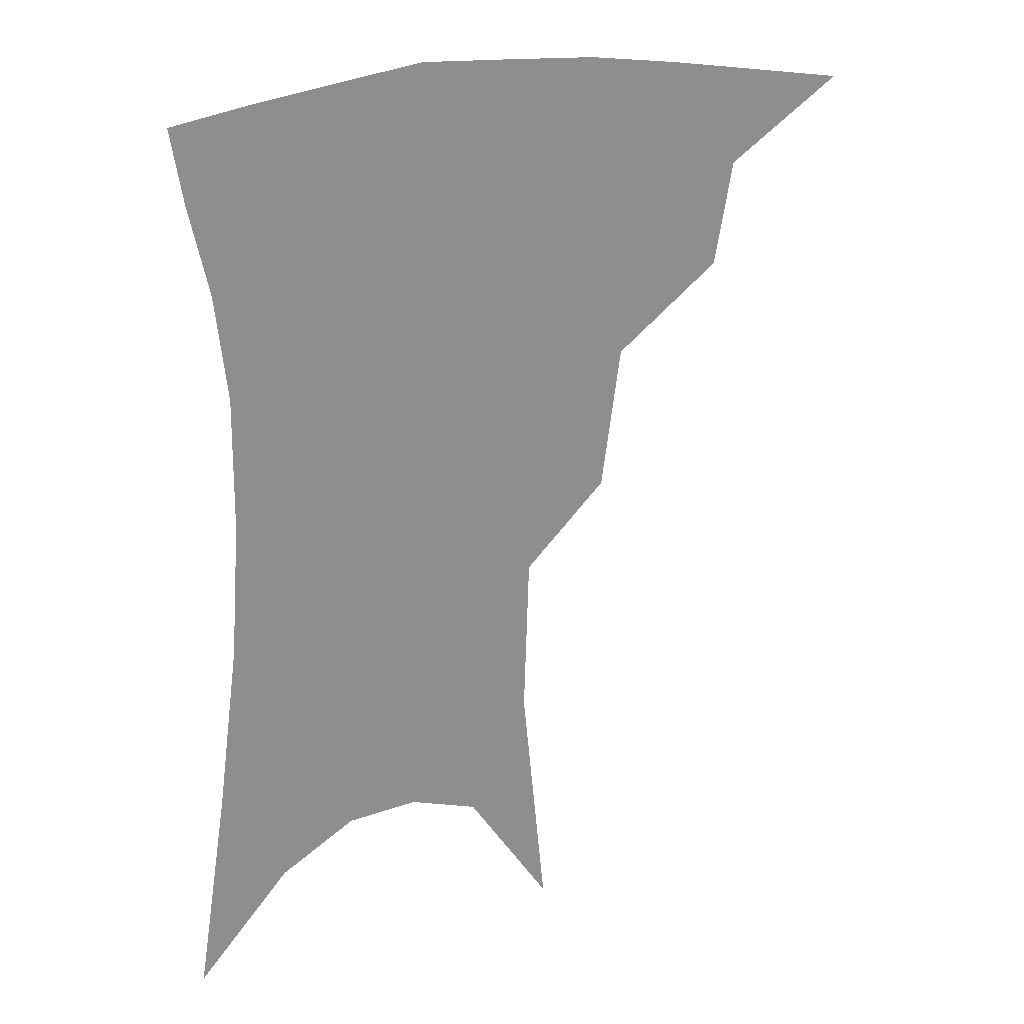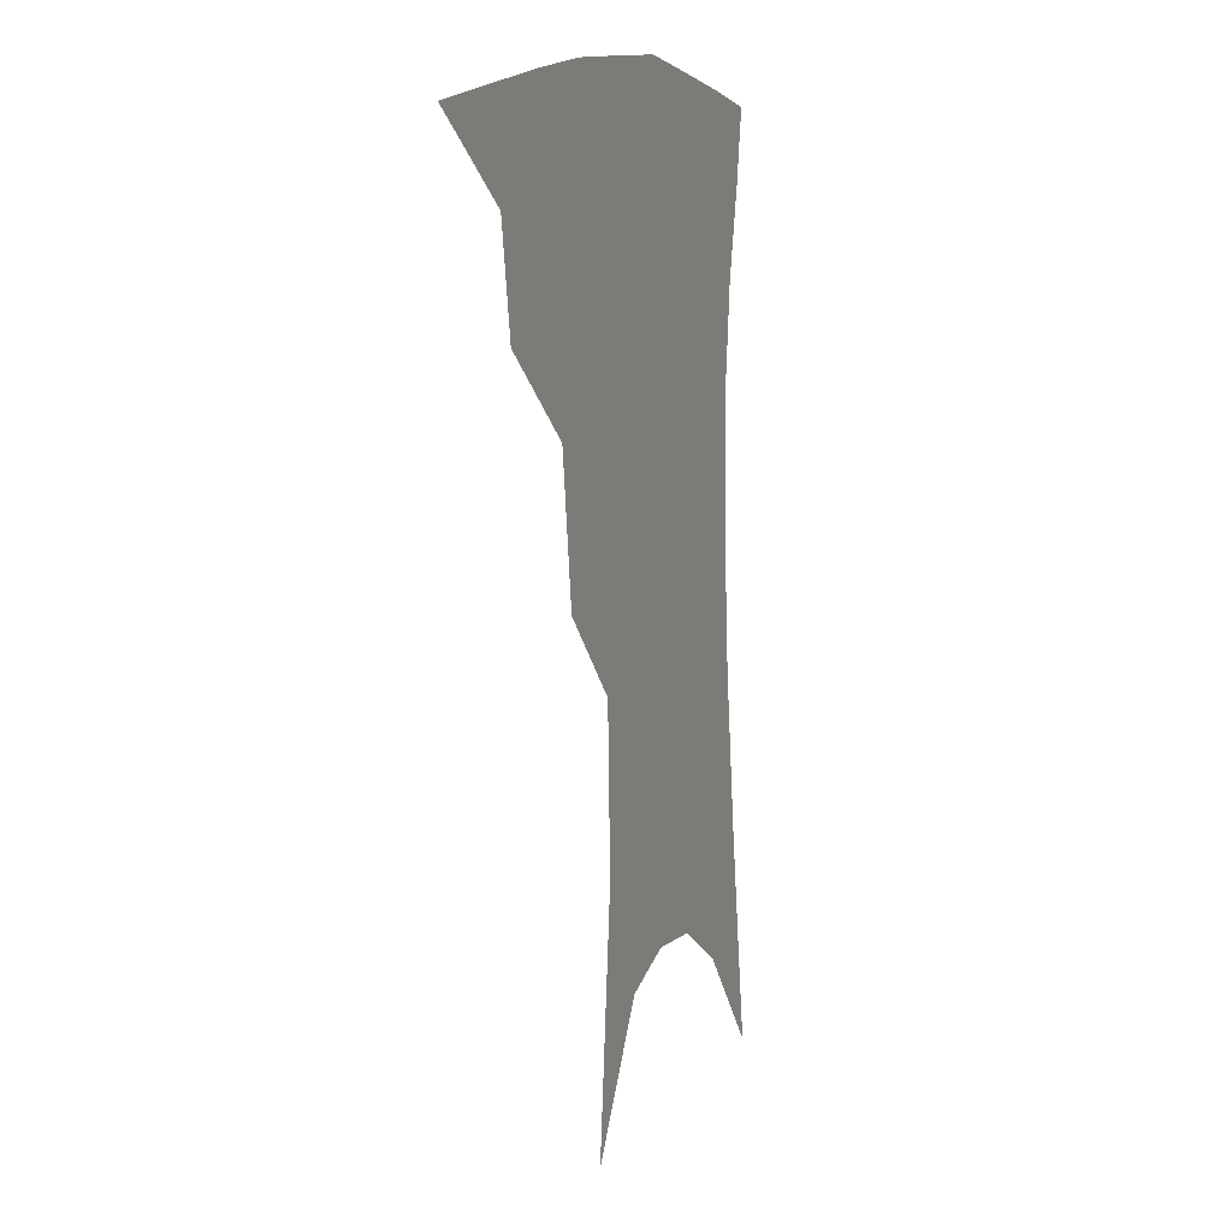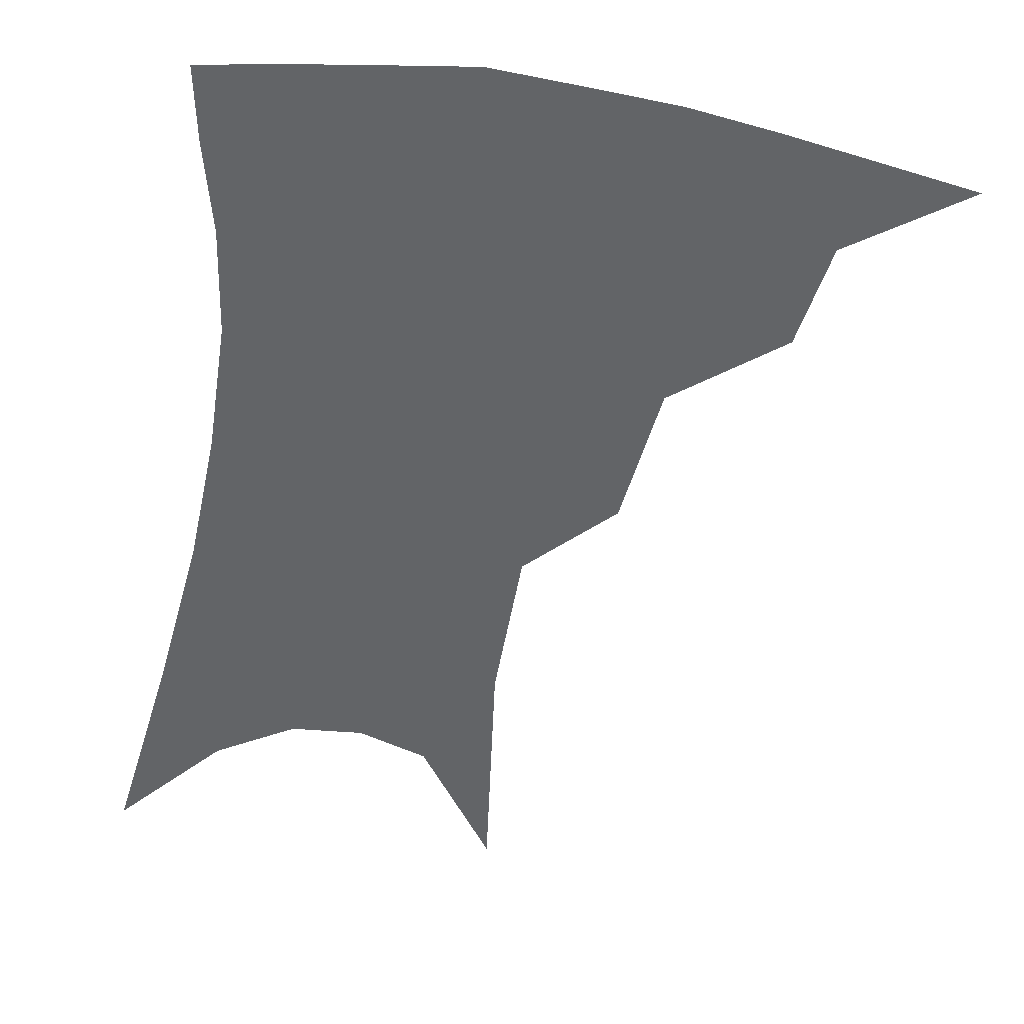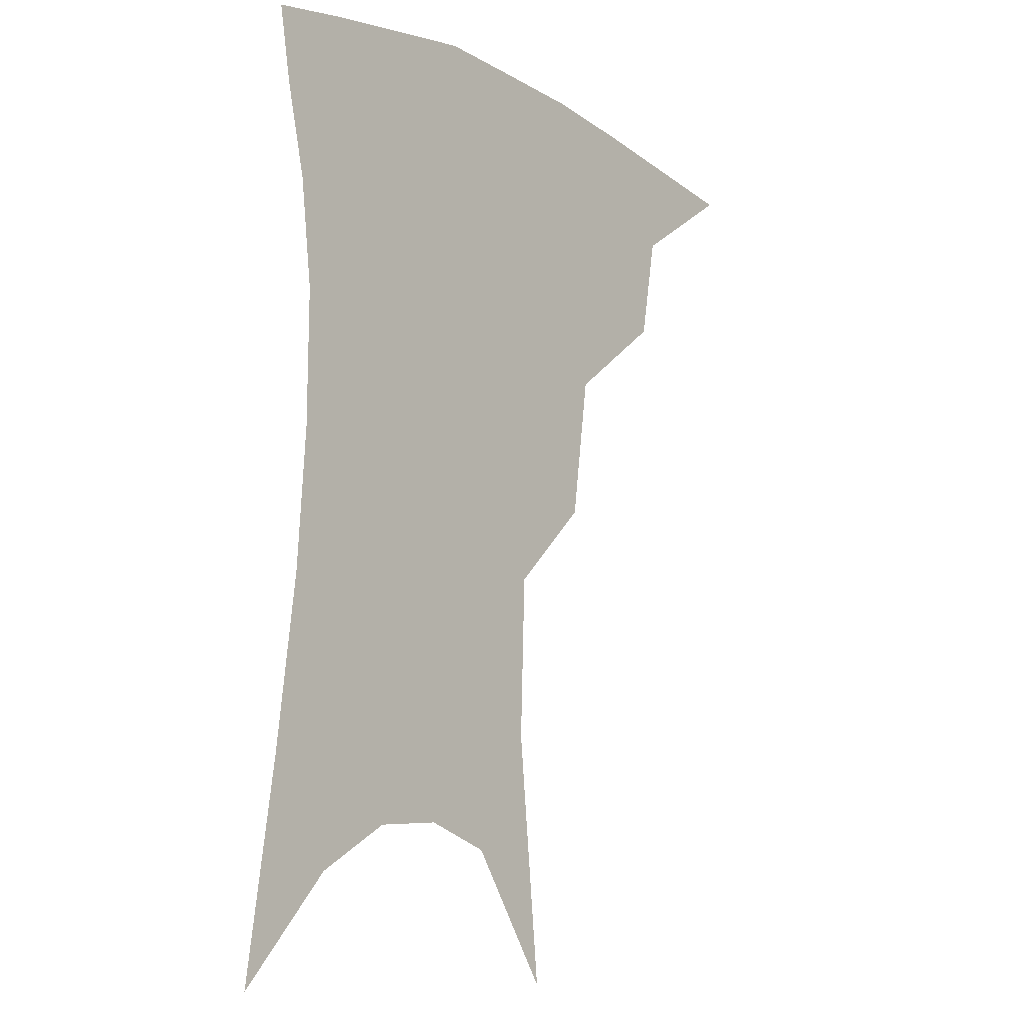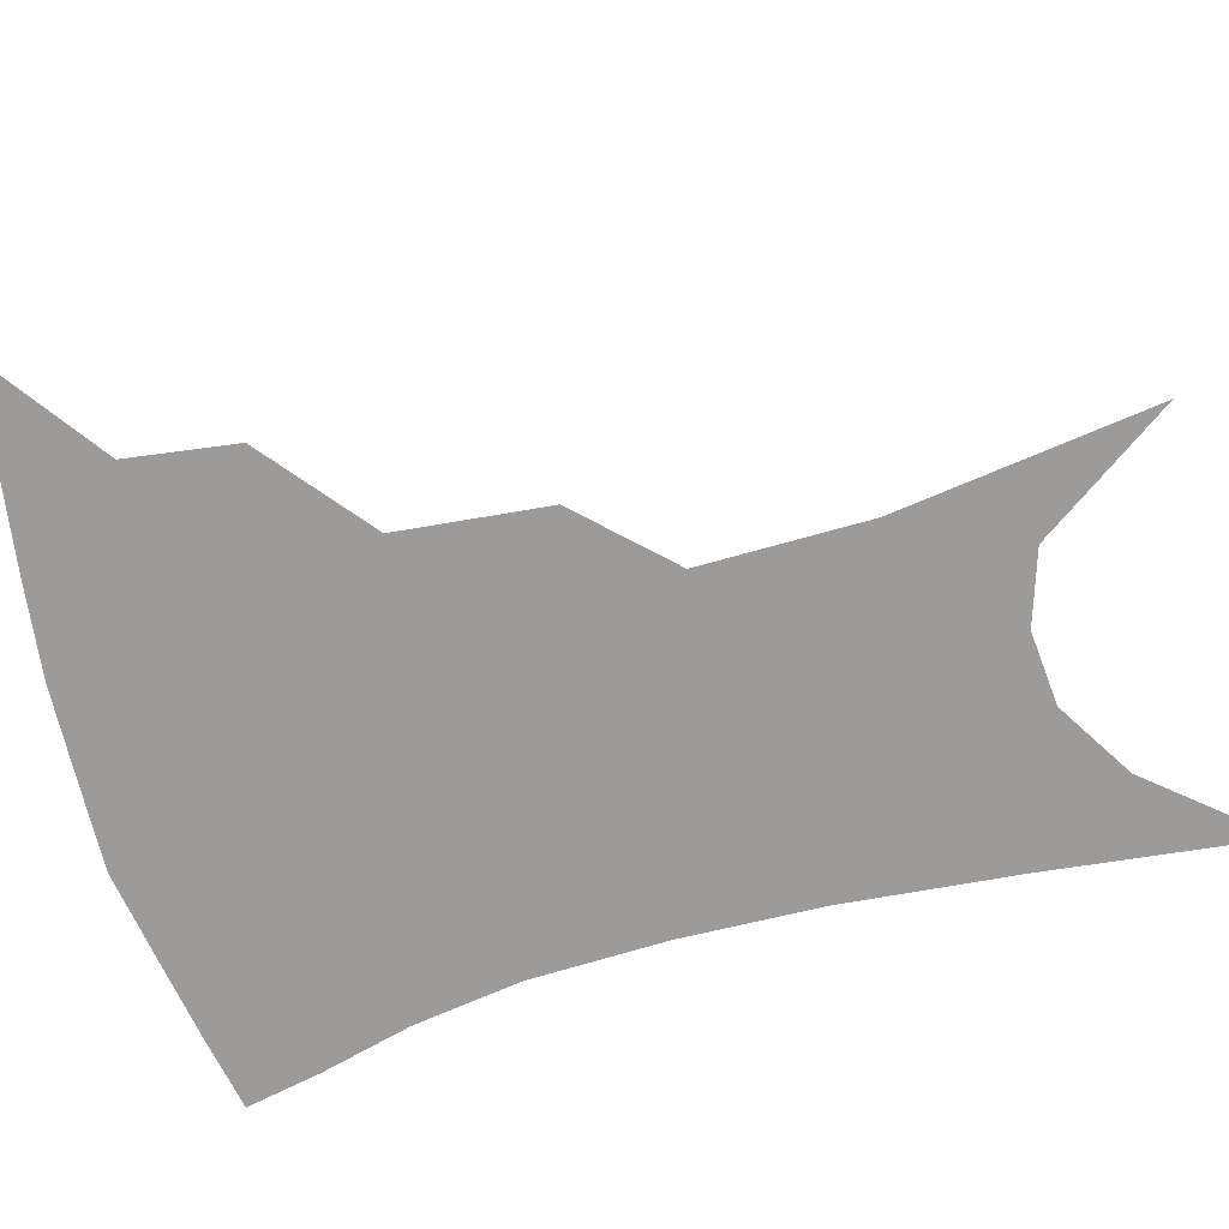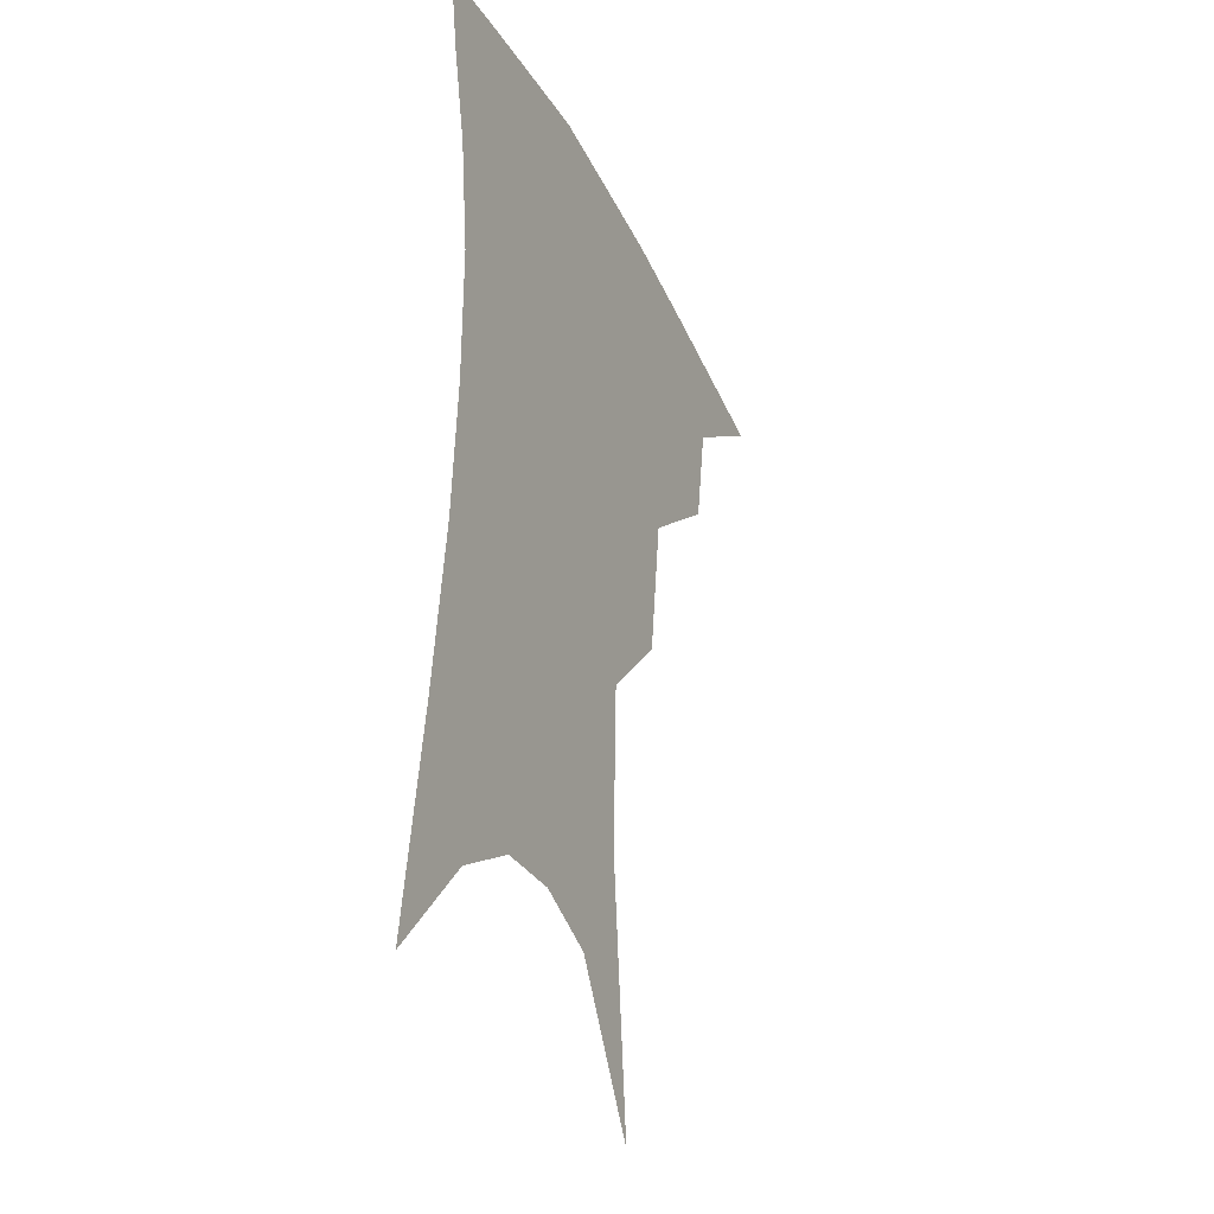
<metadata>
{"format":"obj","ext":"obj","renderer":"f3d","projection":"perspective","resolution":1024,"background":"white","views":[{"elev":25.3,"azim":154.7,"up":"+Y"},{"elev":7.7,"azim":-69.4,"up":"+Y"},{"elev":-51.1,"azim":172.0,"up":"+Z"},{"elev":-9.8,"azim":130.4,"up":"+Y"},{"elev":-69.8,"azim":-72.3,"up":"+Z"},{"elev":-31.5,"azim":113.1,"up":"+Y"}]}
</metadata>
<code>
v 471 345.2 0
v 508.4 294.4 0
v 503.1 323.7 0
v 497.8 350.1 0
v 543.9 231.3 0
v 538.2 271.8 0
v 532.8 302.6 0
v 528.5 329.3 0
v 523.6 354.9 0
v 562.1 92.34 0
v 569 162.6 0
v 567.5 208.3 0
v 562.9 249.2 0
v 559.4 283.1 0
v 556.5 309.7 0
v 553.1 333.5 0
v 549 358.9 0
v 586.3 129.9 0
v 587.5 179.7 0
v 584.7 221.4 0
v 582 259 0
v 580.2 287.9 0
v 579.1 313 0
v 578.3 336.2 0
v 574.8 361 0
v 606.1 137.1 0
v 604.8 185.6 0
v 602.1 226.3 0
v 600.6 262.2 0
v 600.5 291 0
v 600.9 315.1 0
v 601.1 337.3 0
v 598.9 362.8 0
v 626.4 135.9 0
v 622.1 188.3 0
v 619.6 227 0
v 618.9 260.2 0
v 619.8 289.5 0
v 621.6 314.6 0
v 623.5 337.1 0
v 624.9 359.7 0
v 648.1 123.6 0
v 641.1 179.6 0
v 638.1 219 0
v 637.3 253.6 0
v 638.2 287.2 0
v 641.5 313.7 0
v 645.3 335.4 0
v 647.7 356.8 0
v 675.1 93.7 0
v 665.9 153.7 0
v 659.7 201.1 0
v 656.9 239.7 0
v 656.5 277.4 0
v 659.9 307.4 0
v 665.4 332.7 0
v 668.8 353.5 0
v 721 361 0
f 3 4 1
f 6 7 2
f 2 7 3
f 7 8 3
f 3 8 4
f 8 9 4
f 12 13 5
f 5 13 6
f 13 14 6
f 6 14 7
f 14 15 7
f 7 15 8
f 15 16 8
f 8 16 9
f 16 17 9
f 10 18 11
f 18 19 11
f 11 19 12
f 19 20 12
f 12 20 13
f 20 21 13
f 13 21 14
f 21 22 14
f 14 22 15
f 22 23 15
f 15 23 16
f 23 24 16
f 16 24 17
f 24 25 17
f 18 26 19
f 26 27 19
f 19 27 20
f 27 28 20
f 20 28 21
f 28 29 21
f 21 29 22
f 29 30 22
f 22 30 23
f 30 31 23
f 23 31 24
f 31 32 24
f 24 32 25
f 32 33 25
f 26 34 27
f 34 35 27
f 27 35 28
f 35 36 28
f 28 36 29
f 36 37 29
f 29 37 30
f 37 38 30
f 30 38 31
f 38 39 31
f 31 39 32
f 39 40 32
f 32 40 33
f 40 41 33
f 34 42 35
f 42 43 35
f 35 43 36
f 43 44 36
f 36 44 37
f 44 45 37
f 37 45 38
f 45 46 38
f 38 46 39
f 46 47 39
f 39 47 40
f 47 48 40
f 40 48 41
f 48 49 41
f 42 50 43
f 50 51 43
f 43 51 44
f 51 52 44
f 44 52 45
f 52 53 45
f 45 53 46
f 53 54 46
f 46 54 47
f 54 55 47
f 47 55 48
f 55 56 48
f 48 56 49
f 56 57 49

</code>
